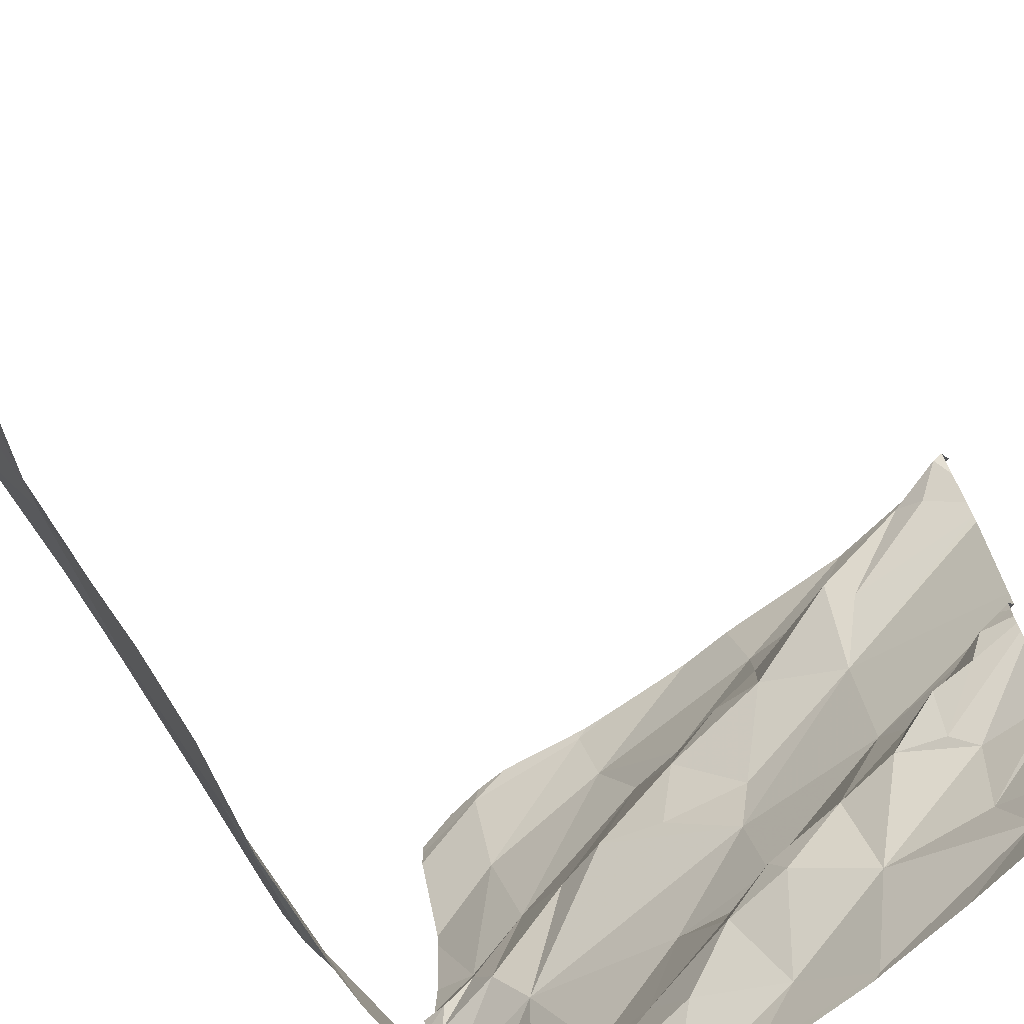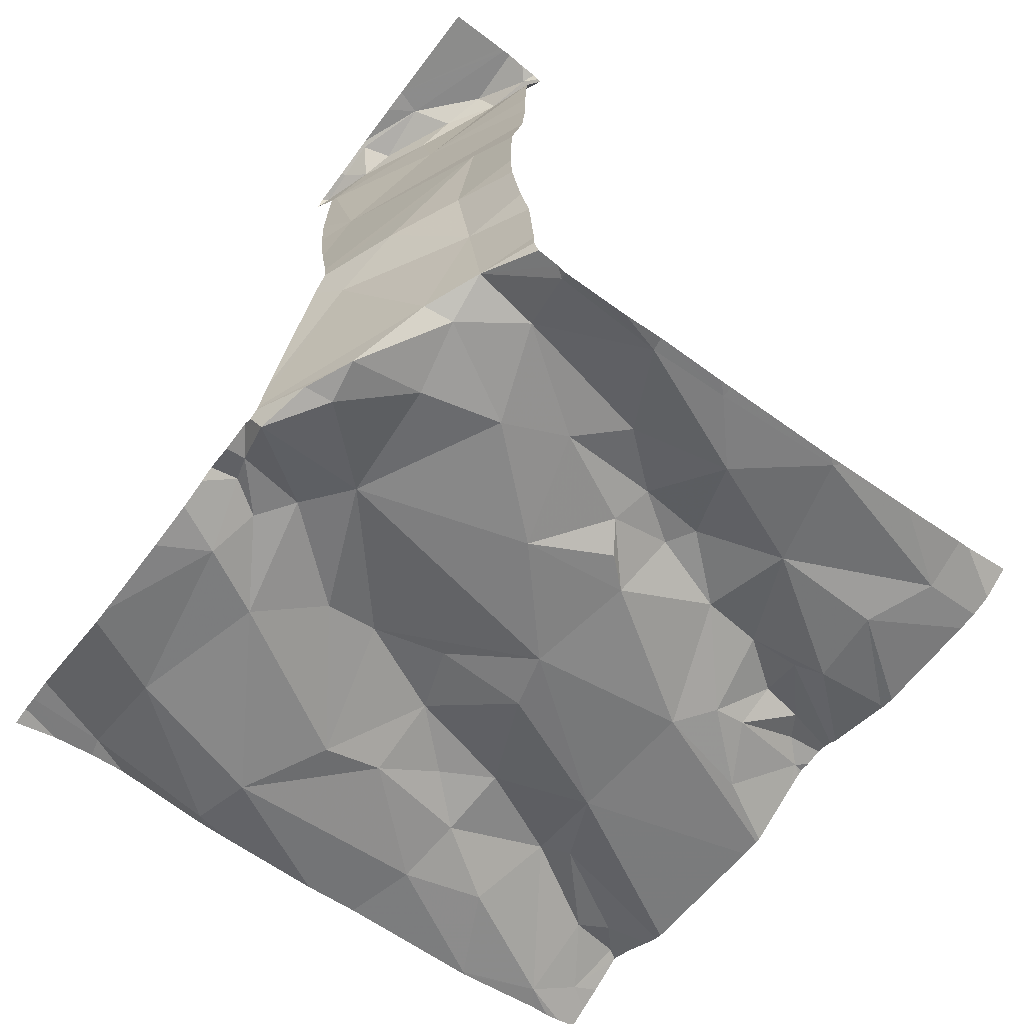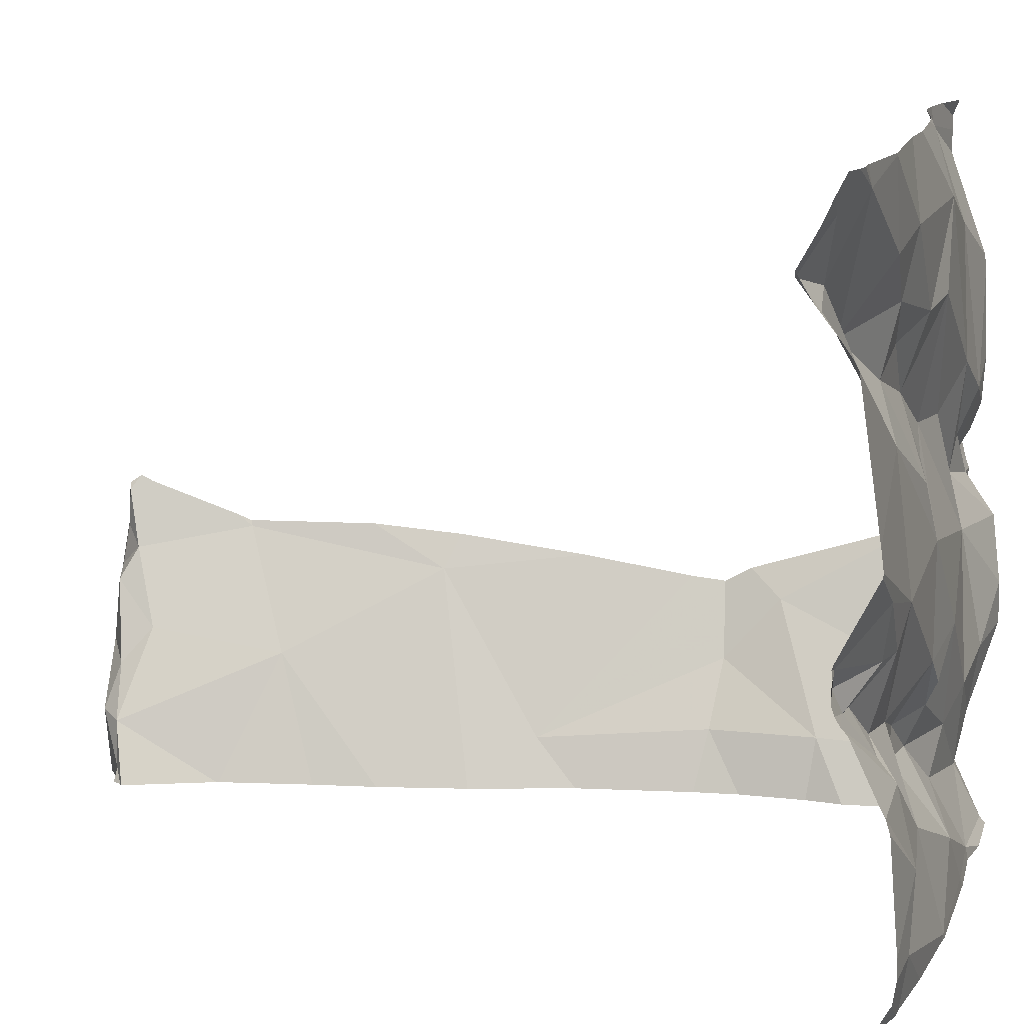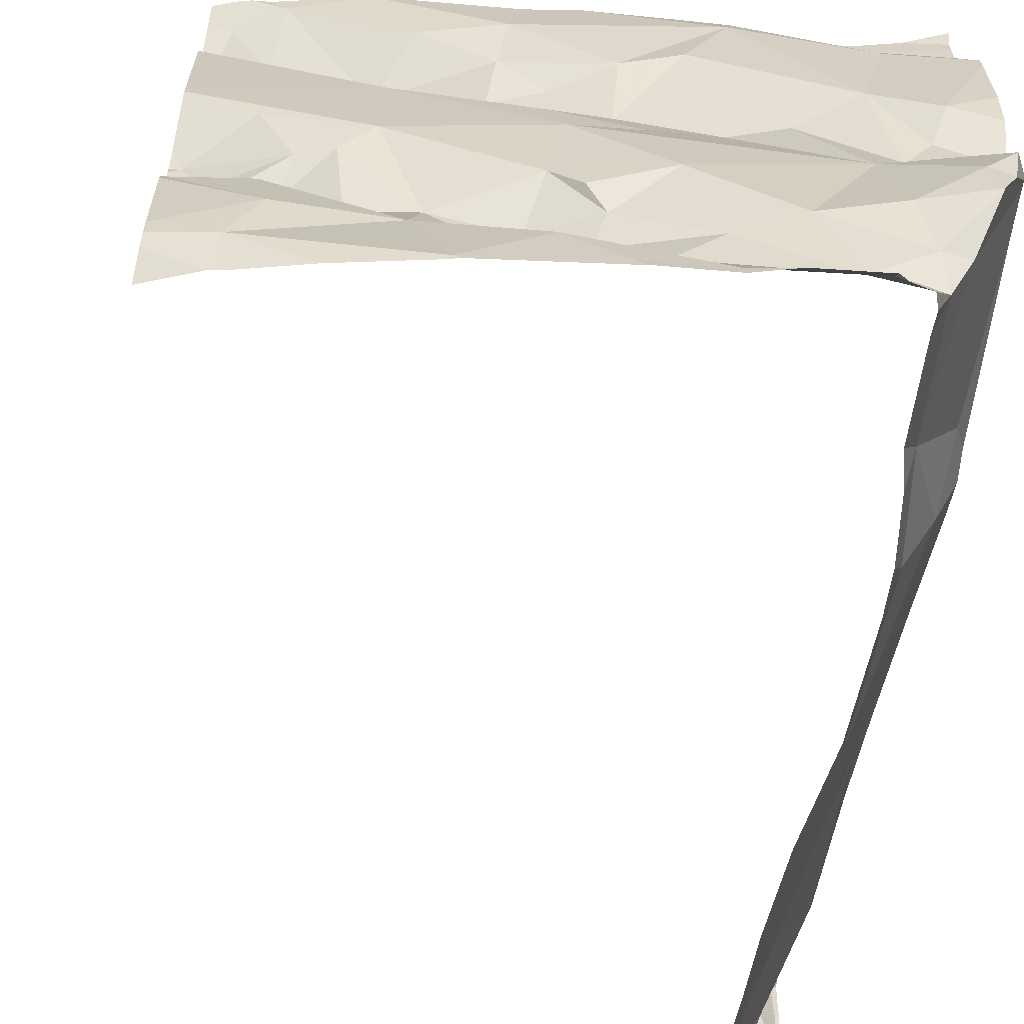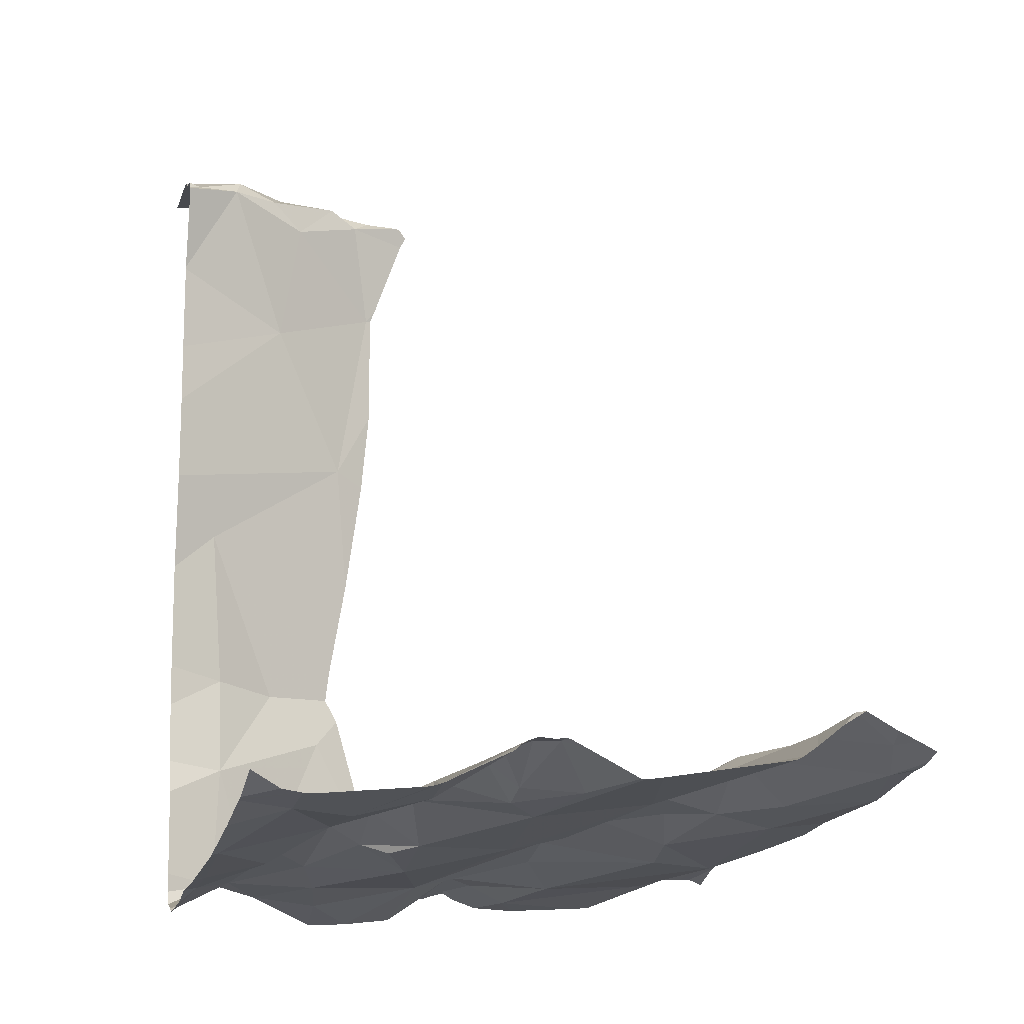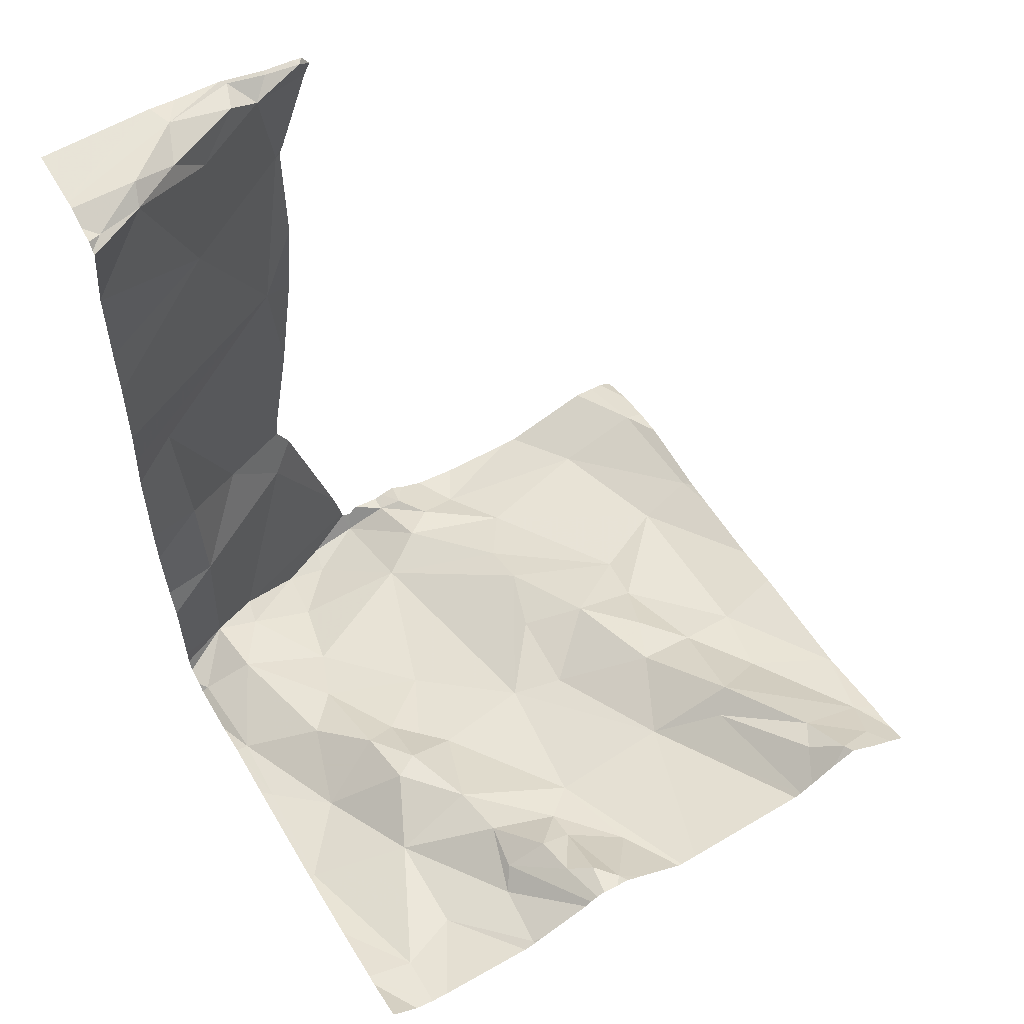
<metadata>
{"format":"obj","ext":"obj","renderer":"f3d","projection":"perspective","resolution":1024,"background":"white","views":[{"elev":-68.8,"azim":30.8,"up":"+Y"},{"elev":-68.9,"azim":-37.2,"up":"+Z"},{"elev":12.7,"azim":96.7,"up":"+Y"},{"elev":-60.4,"azim":169.1,"up":"+Y"},{"elev":-11.5,"azim":74.5,"up":"+Z"},{"elev":57.2,"azim":61.0,"up":"+Z"}]}
</metadata>
<code>
v -73.98 309.8 501.2
v -73.93 309.7 501.1
v -74.08 309.7 501.1
v -74.06 309.8 501.1
v -73.14 309.7 501.3
v -73.14 310.2 501.3
v -73.14 309.9 501.3
v -74.07 309.8 501.1
v -73.79 310.3 501.2
v -73.35 310.3 501.2
v -73.84 309.6 501.1
v -73.95 309.6 501.1
v -74.02 310.3 501.2
v -73.22 310.3 501.3
v -73.36 310.3 501.2
v -73.17 310.3 501.3
v -73.97 309.4 501.1
v -73.88 309.4 501.1
v -73.9 309.4 501.1
v -74.03 309.6 501.1
v -74.01 309.9 501.1
v -74.03 309.9 501.1
v -73.97 309.5 501.1
v -74.04 309.6 501.1
v -73.74 309.4 501.1
v -73.63 309.4 501.1
v -74.07 309.7 501.1
v -73.14 309.6 501.2
v -74.01 309.5 501.1
v -73.14 309.6 501.2
v -73.14 309.9 501.3
v -73.14 309.7 501.3
v -73.99 310.1 501.1
v -73.94 310 501.1
v -73.14 309.7 501.3
v -73.6 309.6 501.2
v -73.63 309.6 501.2
v -73.7 309.7 501.2
v -73.58 309.8 501.2
v -73.37 309.8 501.2
v -73.56 309.7 501.2
v -73.61 309.5 501.2
v -73.75 309.5 501.2
v -73.78 309.9 501.2
v -73.69 309.5 501.2
v -73.56 309.4 501.2
v -73.73 310.1 501.2
v -73.79 310.2 501.2
v -73.65 310.1 501.2
v -73.85 309.9 501.2
v -73.81 310.3 501.2
v -73.69 309.9 501.2
v -73.65 310 501.2
v -73.52 309.5 501.2
v -73.22 309.4 501.2
v -73.81 310.3 501.2
v -73.15 310.3 501.3
v -73.41 309.5 501.2
v -73.45 309.3 501.2
v -73.99 310.3 501.2
v -73.25 309.6 501.2
v -73.26 309.5 501.2
v -73.94 309.3 501.1
v -73.56 309.9 501.2
v -73.38 310 501.2
v -73.43 309.6 501.2
v -73.54 309.6 501.2
v -73.52 310.2 501.2
v -73.57 310 501.2
v -73.5 310 501.3
v -73.18 310.2 501.3
v -73.24 310.3 501.3
v -73.63 309.3 501.1
v -73.16 309.8 501.3
v -73.9 309.3 501.1
v -73.65 309.3 501.1
v -73.19 309.7 501.3
v -73.28 309.7 501.2
v -73.33 310.1 501.3
v -73.95 309.3 501.1
v -73.35 310.3 501.2
v -73.15 309.6 501.2
v -73.8 309.3 501.1
v -73.21 309.7 501.3
v -73.91 309.3 501.1
v -73.28 309.6 501.2
v -73.41 310.2 501.2
v -73.51 310.1 501.2
v -73.19 310.1 501.3
v -73.16 310.2 501.4
v -73.33 309.3 501.2
v -73.23 309.3 501.2
v -73.46 309.3 501.2
v -73.34 309.6 501.3
v -73.33 309.7 501.2
v -73.44 309.3 501.2
v -73.75 309.3 501.1
v -73.99 309.4 501.3
v -73.36 310.1 501.3
v -74.07 310.3 501.2
v -73.23 310.2 501.3
v -73.23 309.8 501.2
v -73.27 309.7 501.3
v -74.07 309.6 501.4
v -73.14 310.1 501.3
v -73.14 310.1 501.3
v -74.04 310.3 501.2
v -74.01 309.4 501.5
v -74.06 309.5 501.5
v -74 309.4 501.7
v -73.75 310.3 501.2
v -74.07 309.6 501.9
v -73.14 309.8 501.3
v -73.54 310.3 501.2
v -74.02 309.5 502.1
v -74.09 309.7 502.1
v -73.96 309.4 502.3
v -73.62 310.3 501.2
v -73.98 310.3 501.2
v -74.02 309.5 502.3
v -74 309.5 502.3
v -73.94 309.4 502.3
v -74.09 309.7 502.3
v -73.14 309.8 501.3
v -74.06 309.7 502.3
v -73.35 310.3 501.2
v -73.93 310.3 501.2
v -73.98 309.4 502.3
v -74.06 309.5 502.3
v -74.05 309.6 502.3
v -73.14 310.3 501.3
v -73.14 309.4 501.2
v -74.09 309.7 502.3
v -73.14 309.4 501.2
v -74.09 309.6 502.3
v -74.1 309.8 501.1
v -74.1 309.8 501.1
v -74.1 309.8 501.1
v -74.1 309.8 501.1
v -74.1 309.7 501.1
v -74.1 309.7 501.1
v -74.1 309.8 501.1
v -74.1 309.7 501.1
v -74.1 310.1 501.1
v -74.1 310.1 501.1
v -74.1 309.9 501.1
v -74.1 309.9 501.1
v -74.1 310.2 501.1
v -74.1 310.3 501.2
v -74.1 310.3 501.2
v -74.1 310.2 501.2
v -74.1 309.7 501.1
v -74.1 309.7 501.2
v -74.1 309.6 501.4
v -74.1 309.6 501.5
v -74.1 309.6 501.5
v -74.1 309.7 501.7
v -74.1 309.7 501.8
v -74.1 309.7 502
v -74.1 309.7 502.1
v -74.1 309.7 502.3
v -74.1 309.8 502.3
v -74.1 309.7 502.2
v -74.1 309.7 502.3
v -74.1 309.7 502.3
v -74.1 309.7 502.3
v -74.1 309.5 502.3
v -74.1 309.5 502.3
v -74.1 309.6 502.3
v -74.1 309.6 502.3
v -73.34 310.3 501.2
v -73.14 310.1 501.3
v -73.14 309.8 501.3
v -73.14 309.7 501.3
v -73.14 310.2 501.4
v -73.14 310.2 501.3
v -74.1 310.3 501.2
v -73.14 309.4 501.2
v -73.14 309.6 501.2
v -73.14 309.7 501.3
v -73.14 309.9 501.3
v -73.95 309.3 501.2
v -73.21 309.3 501.2
v -73.95 309.3 501.3
v -73.97 309.3 501.3
v -73.98 309.3 501.4
v -73.98 309.3 501.5
v -73.98 309.3 501.7
v -73.97 309.3 501.7
v -73.96 309.3 501.8
v -73.95 309.3 502
v -73.95 309.3 501.9
v -73.95 309.3 502.2
v -73.95 309.3 502.2
v -73.92 309.3 502.3
v -73.93 309.3 502.3
v -74 309.3 502.3
v -73.99 309.3 502.3
v -73.96 309.3 502.3
v -73.93 309.3 502.3
v -73.22 309.3 501.2
v -74 309.3 502.3
v -74.1 309.3 502.3
v -73.14 309.3 501.3
v -73.14 310.3 501.3
v -73.22 310.3 501.3
v -73.19 310.3 501.3
f 2 1 3
f 189 110 112
f 8 4 136
f 11 2 12
f 18 17 19
f 20 12 2
f 85 17 63
f 1 8 3
f 4 21 22
f 11 12 23
f 24 23 12
f 18 19 25
f 25 19 75
f 140 27 141
f 27 20 3
f 141 3 143
f 3 20 2
f 18 11 23
f 3 8 142
f 24 20 27
f 29 23 24
f 12 20 24
f 144 33 145
f 138 22 146
f 34 33 22
f 26 25 97
f 188 110 189
f 37 36 38
f 17 23 29
f 40 39 41
f 42 37 43
f 44 2 39
f 25 45 18
f 46 42 45
f 38 43 37
f 21 1 34
f 45 42 43
f 4 8 21
f 1 21 8
f 2 38 39
f 48 47 49
f 34 50 47
f 33 48 51
f 39 52 44
f 44 53 47
f 38 11 43
f 46 54 42
f 45 25 46
f 25 26 46
f 58 54 46
f 58 59 55
f 60 51 56
f 51 48 118
f 61 58 62
f 132 55 134
f 55 62 58
f 65 64 39
f 1 2 50
f 2 44 50
f 66 40 41
f 67 41 37
f 59 26 73
f 150 149 13
f 22 21 34
f 17 18 23
f 39 64 52
f 47 48 34
f 171 72 206
f 118 68 114
f 29 24 140
f 33 34 48
f 50 34 1
f 45 43 18
f 52 53 44
f 38 36 41
f 41 36 37
f 11 18 43
f 49 68 48
f 50 44 47
f 46 26 59
f 49 47 53
f 58 46 59
f 91 59 96
f 148 60 151
f 33 51 60
f 41 39 38
f 2 11 38
f 49 53 69
f 70 69 53
f 57 131 205
f 65 70 64
f 77 74 78
f 106 65 105
f 114 81 15
f 53 52 64
f 54 67 42
f 64 70 53
f 82 62 28
f 84 86 35
f 7 40 31
f 72 81 87
f 49 69 88
f 35 61 5
f 6 89 172
f 187 108 110
f 66 94 95
f 186 108 187
f 185 98 108
f 17 29 98
f 88 70 99
f 89 101 79
f 68 88 87
f 68 49 88
f 99 79 101
f 207 72 16
f 5 82 179
f 184 98 185
f 77 84 32
f 95 40 66
f 174 77 180
f 31 102 181
f 102 74 124
f 94 86 103
f 90 71 101
f 101 89 90
f 89 79 106
f 101 71 72
f 183 134 201
f 61 86 94
f 95 94 103
f 78 103 84
f 87 99 72
f 61 62 82
f 183 178 134
f 65 39 40
f 69 70 88
f 99 87 88
f 99 70 65
f 58 94 66
f 67 54 66
f 66 54 58
f 66 41 67
f 58 61 94
f 65 79 99
f 101 72 99
f 104 29 152
f 206 72 14
f 37 42 67
f 182 98 184
f 77 78 84
f 29 104 98
f 103 78 95
f 95 78 102
f 68 87 81
f 102 78 74
f 40 95 102
f 103 86 84
f 182 17 98
f 71 90 175
f 108 98 109
f 108 109 110
f 98 104 109
f 177 150 100
f 185 108 186
f 109 104 154
f 110 109 155
f 187 110 188
f 100 150 107
f 112 110 156
f 189 112 190
f 176 71 175
f 190 115 192
f 116 115 112
f 116 112 159
f 193 117 194
f 107 150 13
f 115 116 120
f 121 117 120
f 117 115 120
f 195 122 196
f 123 125 161
f 125 120 116
f 161 116 163
f 13 149 119
f 117 121 128
f 130 129 121
f 121 129 128
f 121 120 130
f 128 129 197
f 122 128 198
f 122 117 128
f 133 123 164
f 93 59 73
f 175 90 6
f 174 74 77
f 130 120 125
f 130 125 135
f 135 133 165
f 125 133 135
f 129 135 169
f 135 129 130
f 57 71 131
f 123 133 125
f 197 168 202
f 136 4 137
f 173 74 174
f 137 4 138
f 172 89 106
f 138 4 22
f 139 8 136
f 96 59 93
f 140 24 27
f 91 55 59
f 6 90 89
f 141 27 3
f 142 8 139
f 5 61 82
f 14 72 207
f 143 3 142
f 144 22 33
f 31 40 102
f 145 33 148
f 92 55 91
f 146 22 147
f 7 65 40
f 147 22 144
f 80 17 182
f 148 33 60
f 149 60 119
f 32 84 35
f 35 86 61
f 10 81 126
f 151 60 149
f 76 26 97
f 152 29 140
f 30 82 28
f 153 104 152
f 28 62 132
f 154 104 153
f 155 109 154
f 105 65 7
f 156 110 155
f 9 51 111
f 73 26 76
f 157 112 156
f 158 112 157
f 106 79 65
f 159 112 158
f 113 74 173
f 160 116 159
f 15 81 10
f 97 25 83
f 161 125 116
f 162 123 161
f 124 74 113
f 131 71 176
f 163 116 160
f 164 123 166
f 165 133 164
f 83 25 75
f 166 123 162
f 16 71 57
f 134 55 92
f 167 129 170
f 168 129 167
f 63 17 80
f 169 135 165
f 170 129 169
f 132 62 55
f 16 72 71
f 85 19 17
f 114 68 81
f 179 82 30
f 180 77 32
f 75 19 85
f 181 102 124
f 190 112 115
f 111 51 118
f 191 115 193
f 192 115 191
f 118 48 68
f 193 115 117
f 194 117 195
f 119 60 127
f 195 117 122
f 196 122 200
f 127 60 56
f 197 129 168
f 198 128 197
f 56 51 9
f 199 122 198
f 200 122 199
f 126 81 171
f 201 134 92
f 202 168 203
f 171 81 72
f 204 178 183

</code>
